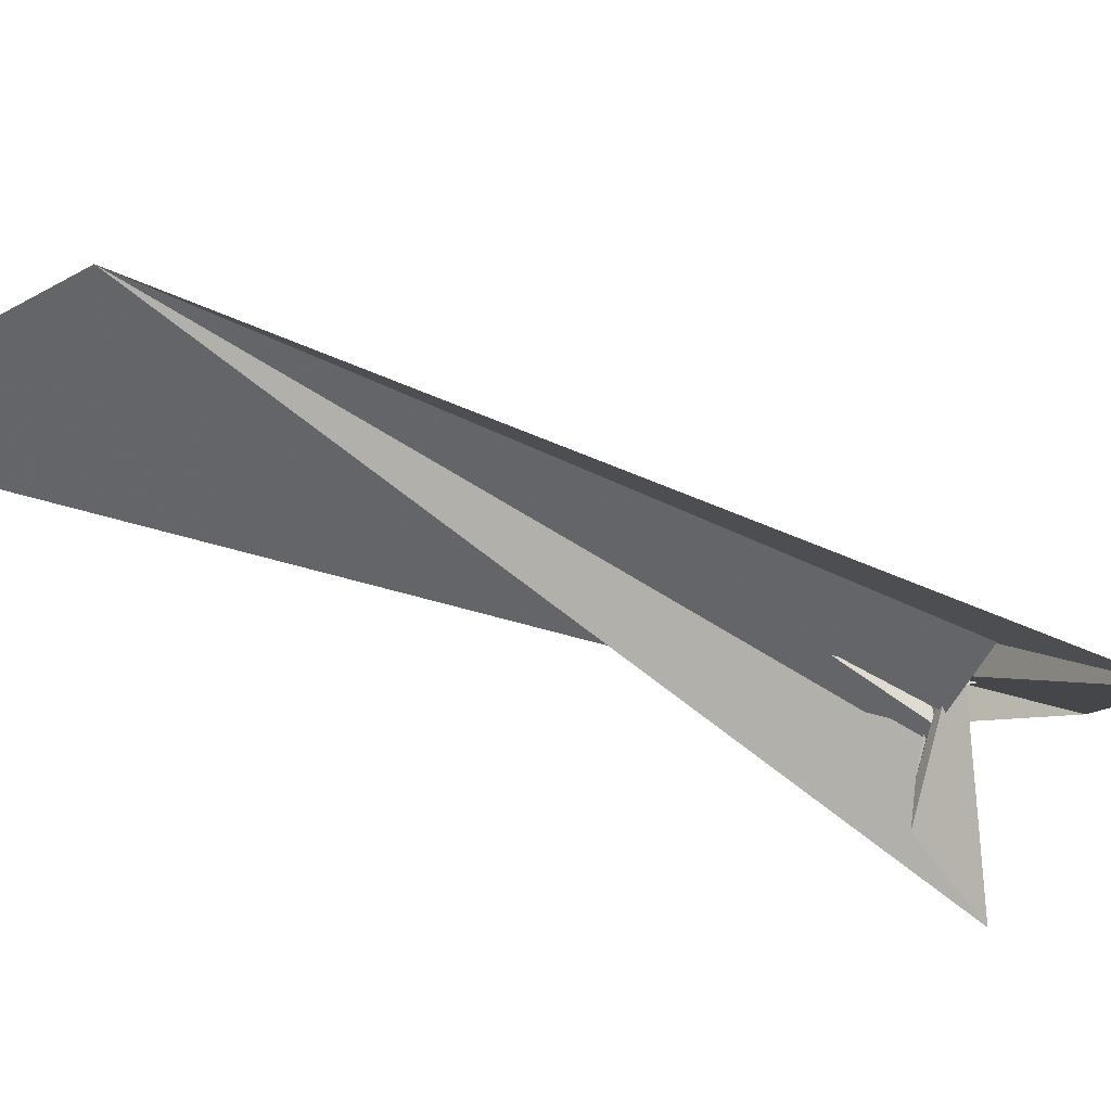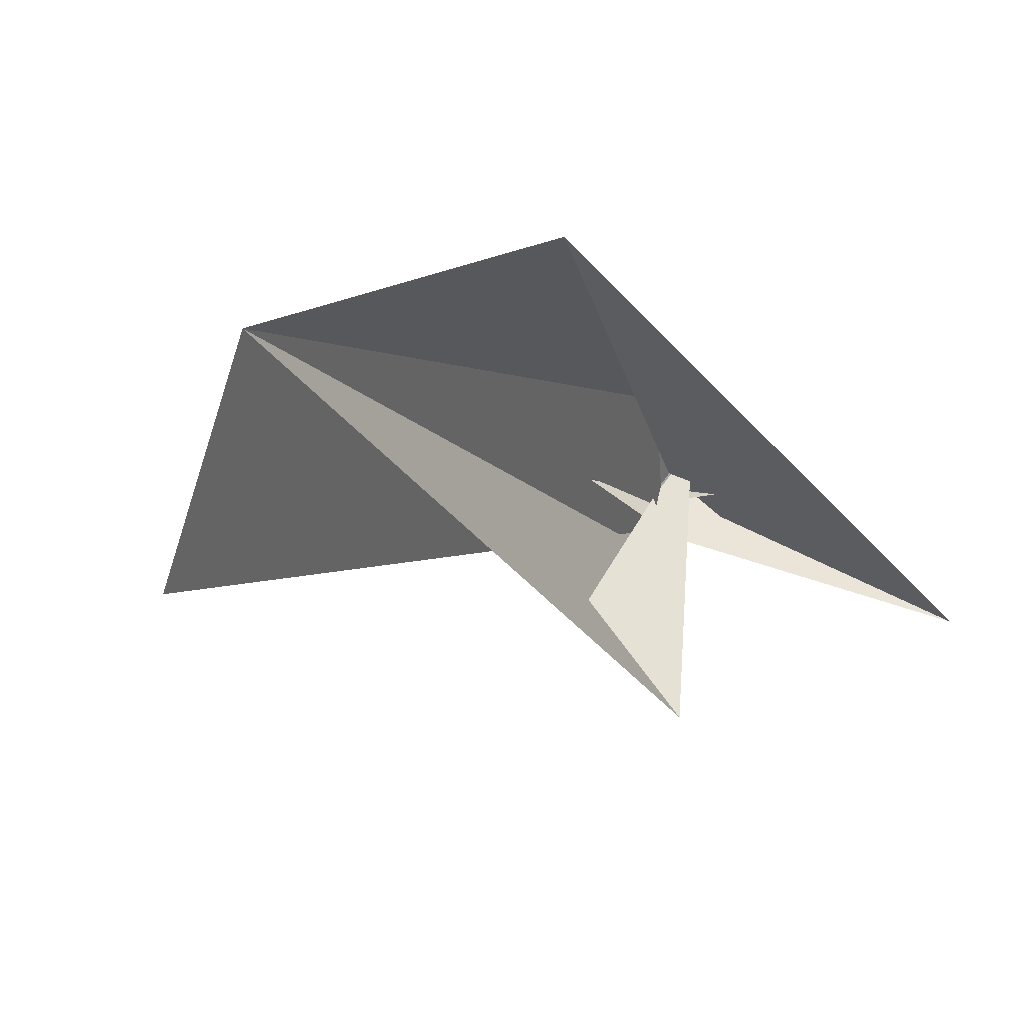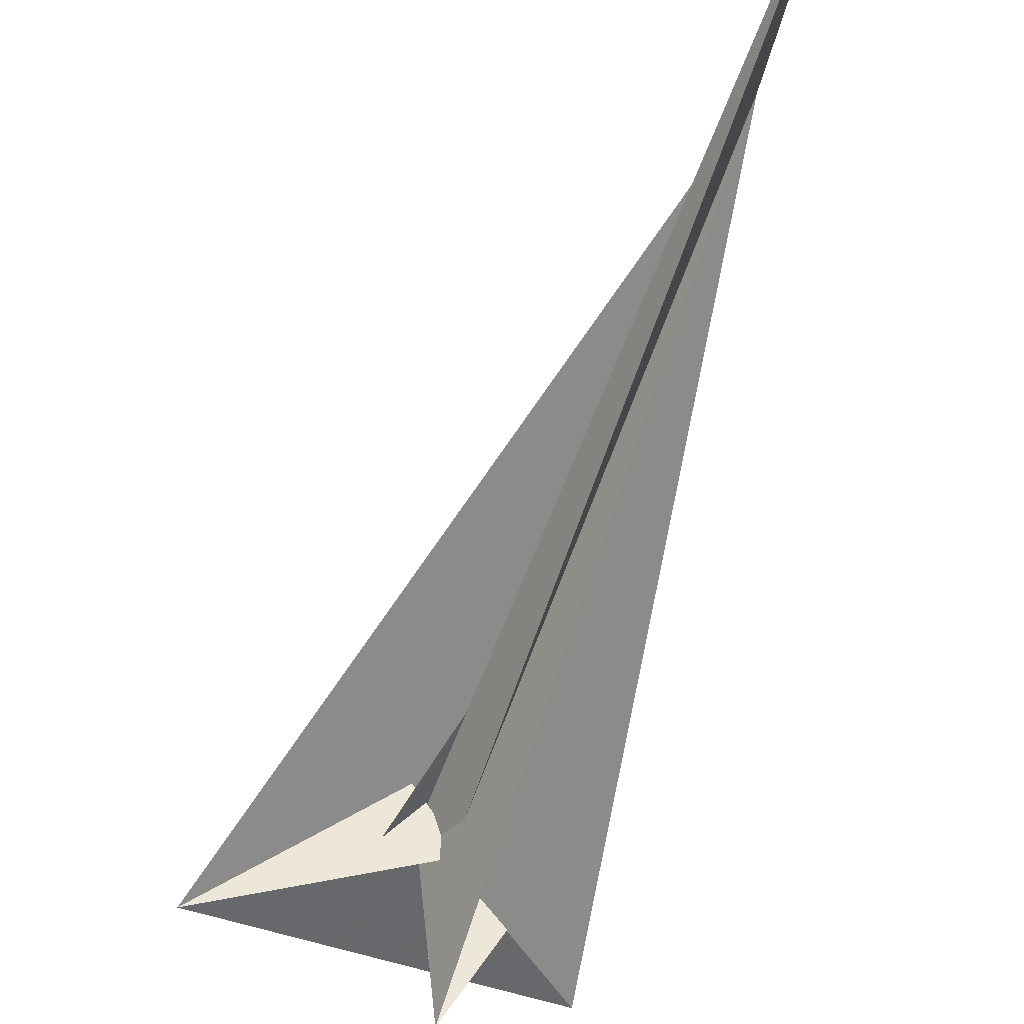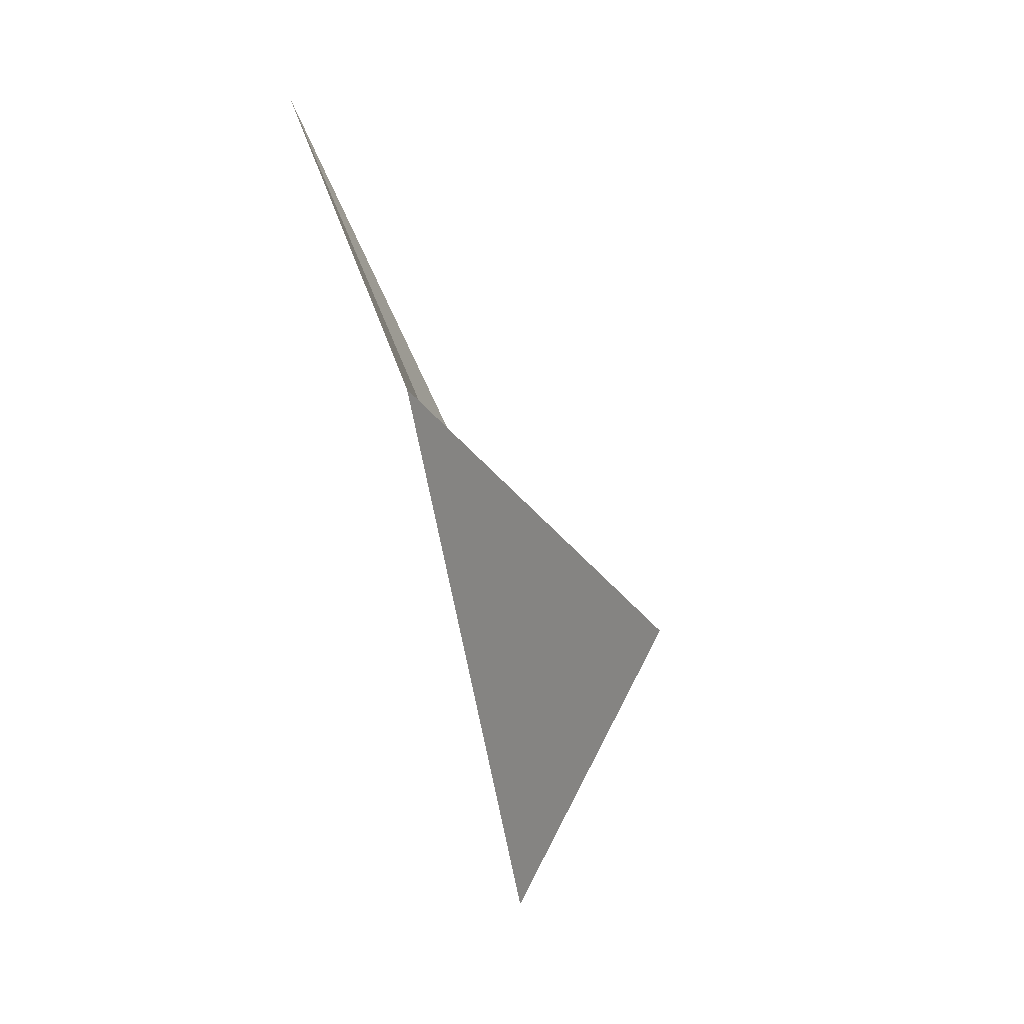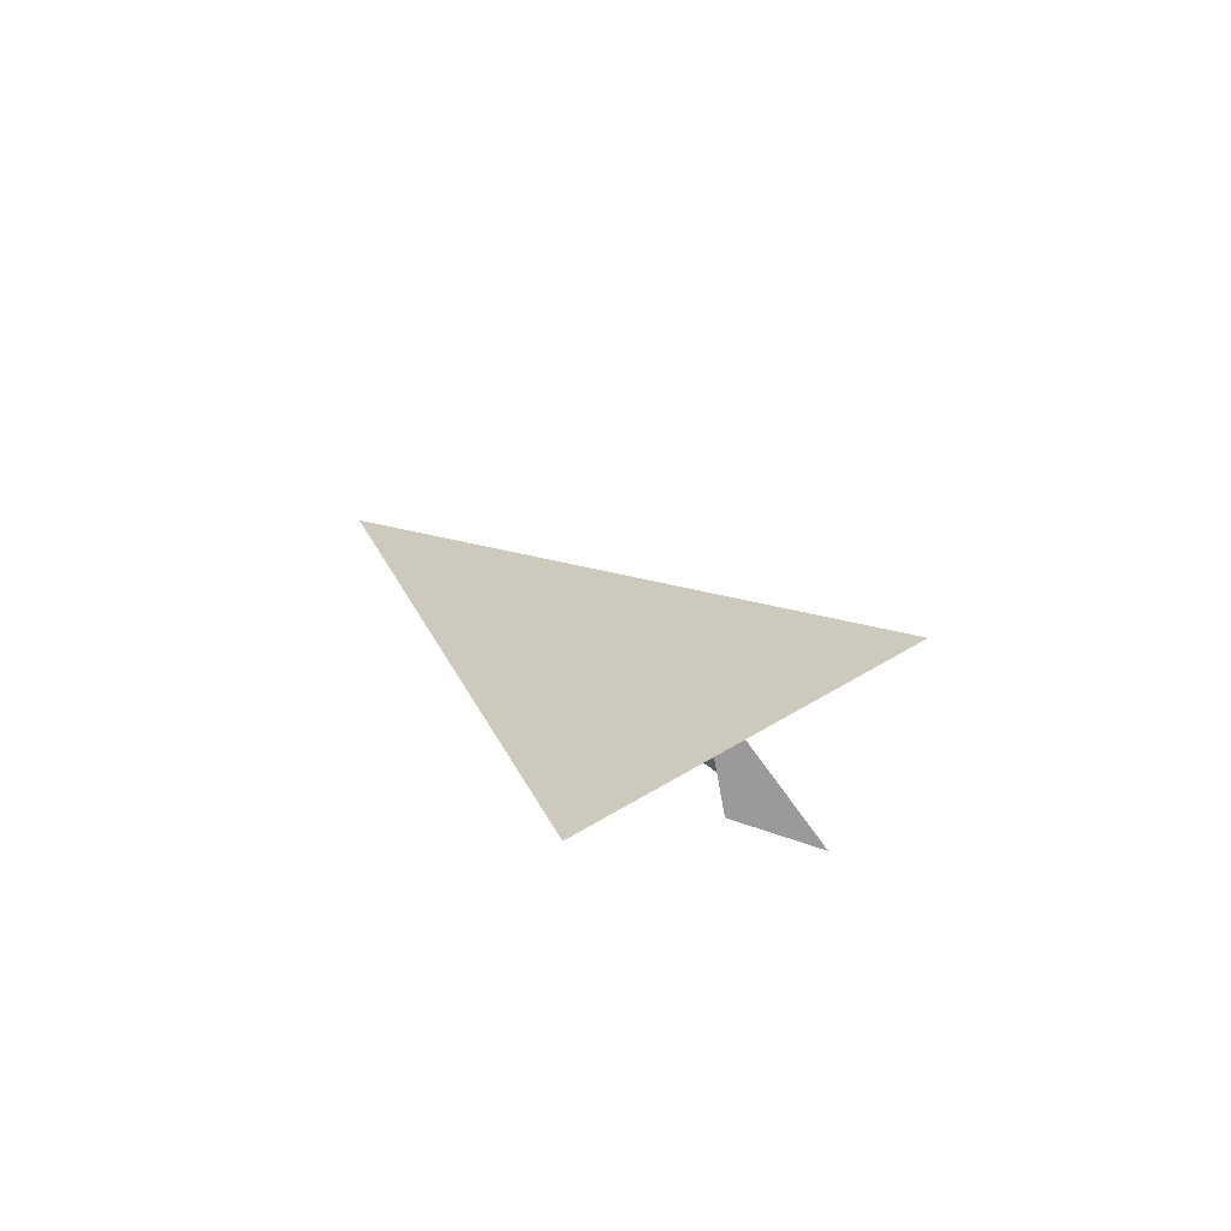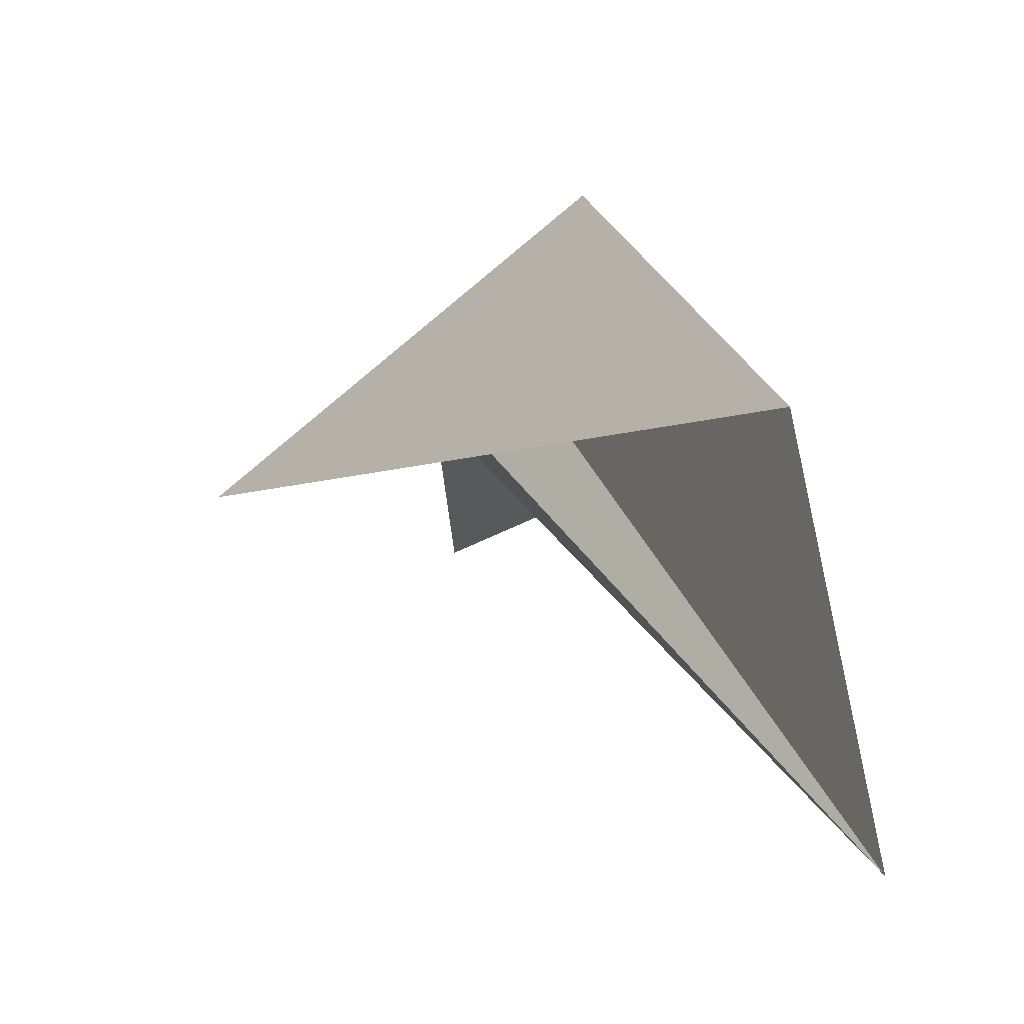
<metadata>
{"format":"obj","ext":"obj","renderer":"f3d","projection":"perspective","resolution":1024,"background":"white","views":[{"elev":19.9,"azim":-45.5,"up":"+Z"},{"elev":-12.2,"azim":-4.5,"up":"+Z"},{"elev":-58.7,"azim":-175.6,"up":"+Z"},{"elev":19.7,"azim":-22.3,"up":"+Y"},{"elev":-65.8,"azim":42.3,"up":"+Y"},{"elev":26.4,"azim":-174.3,"up":"+Z"}]}
</metadata>
<code>
v -189.5 343 153.8
v -76.23 138.4 37.07
v 2.248 0.7599 -32.22
v 5.23 1.586 -17.51
v 13.98 -4.071 2.485
v 5.751 0.561 -18.29
v 17.79 -7.636 8.053
v 11.56 -4.925 -9.956
v 12.36 -6.135 -10.1
v 15.81 -10.23 -7.574
v 6.277 -36.52 -122.2
v -0.563 -39.58 19.18
v 0.02914 -12.38 -22.49
v -0.3142 -26.58 -0.6166
v -1.328 -11.42 -18.93
v -236.7 541.4 38.13
v 0.1478 -2.04 -37.95
v -0.5729 -6.211 -29.26
v -2.524 0.2167 -31.47
v -24.44 34.15 -0.6574
v 2.33 -11.02 -12.35
v 4.032 -0.6501 -20.28
v 5.949 -16.13 15.57
v 11.96 14.81 -3.088
v 2.222 -10.51 -13.77
v 7.439 4.072 -9.714
v 8.079 6.62 -10.47
v 10.35 -19.86 12.58
v -56.77 -175.7 52.17
v -16.54 -9.987 -49.65
v 3.768 -0.662 -20.78
v -31.67 -20.28 -67.56
v 20.62 -4.726 6.281
v 21.67 -7.647 5.511
v 137.2 9.238 -69.75
v 16.36 21.05 9.797
v 44.67 -13.26 -9.726
v 17 -4.746 -0.3389
v 21.53 1.754 -7.601
v 32.42 10.41 -22.24
v 42.82 -16.04 -22.17
v 35.71 -13.91 -15.76
v 7.248 -9.392 -7.181
v 5.276 12.35 -6.053
f 1 2 5 6 4 3 11 10 9 8 7
f 1 2 16 19 17 18 20 14 15 13 12
f 3 4 27 26 22 21 25 13 12 23 24
f 5 6 31 22 21 30 32 15 14 29 28
f 1 7 33 34 37 36 35 29 28 23 12
f 2 5 28 23 24 40 41 42 39 38 16
f 7 8 43 25 21 30 17 18 39 38 33
f 9 10 34 33 38 16 19 44 31 22 26
f 8 9 26 27 20 14 29 35 40 41 43
f 3 11 32 30 17 19 44 36 35 40 24
f 4 6 31 44 36 37 42 39 18 20 27
f 10 11 32 15 13 25 43 41 42 37 34

</code>
